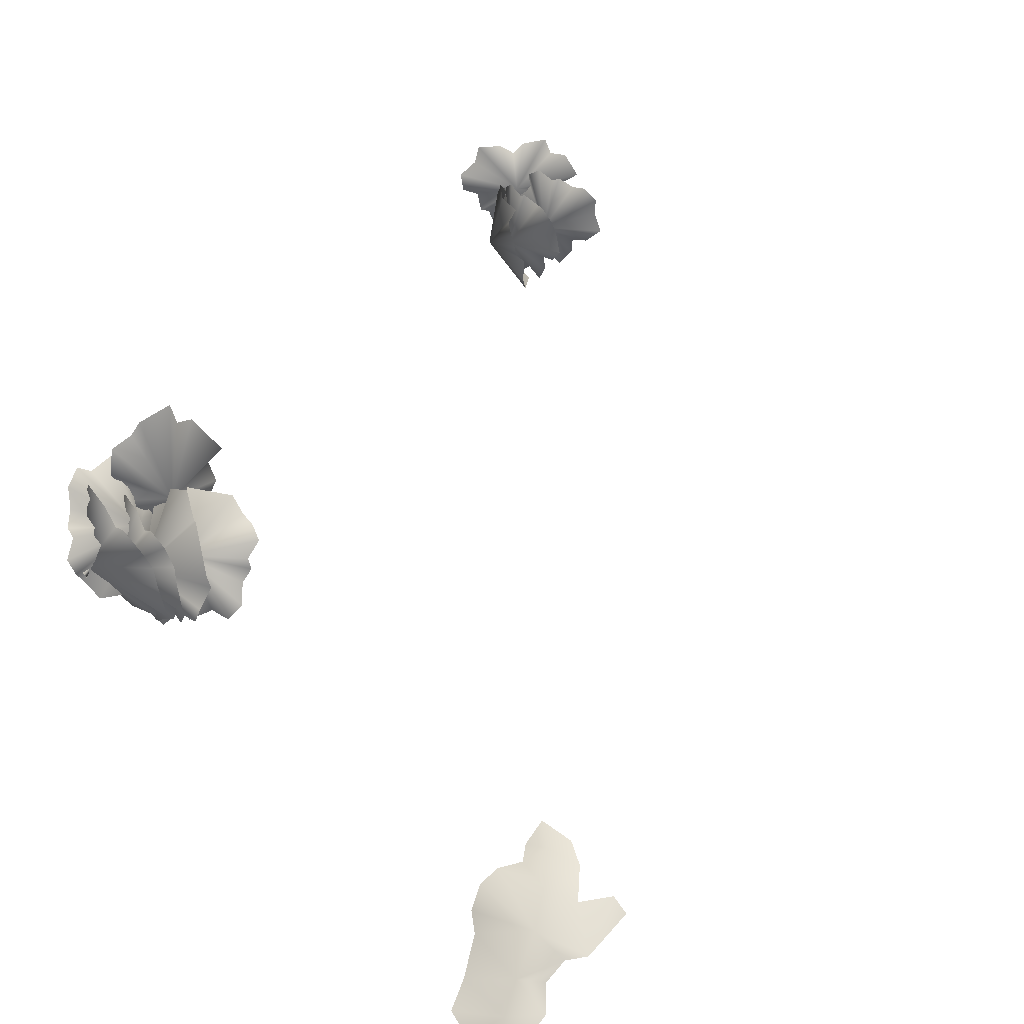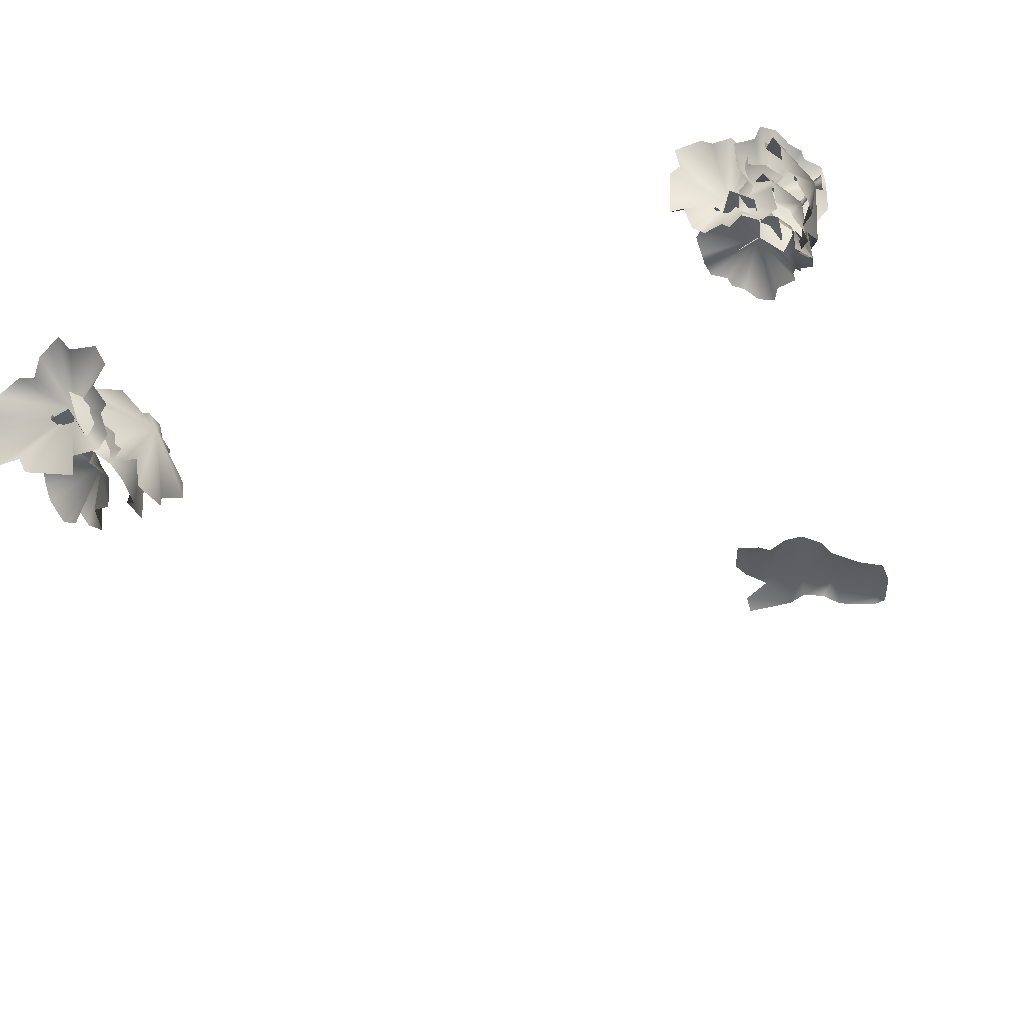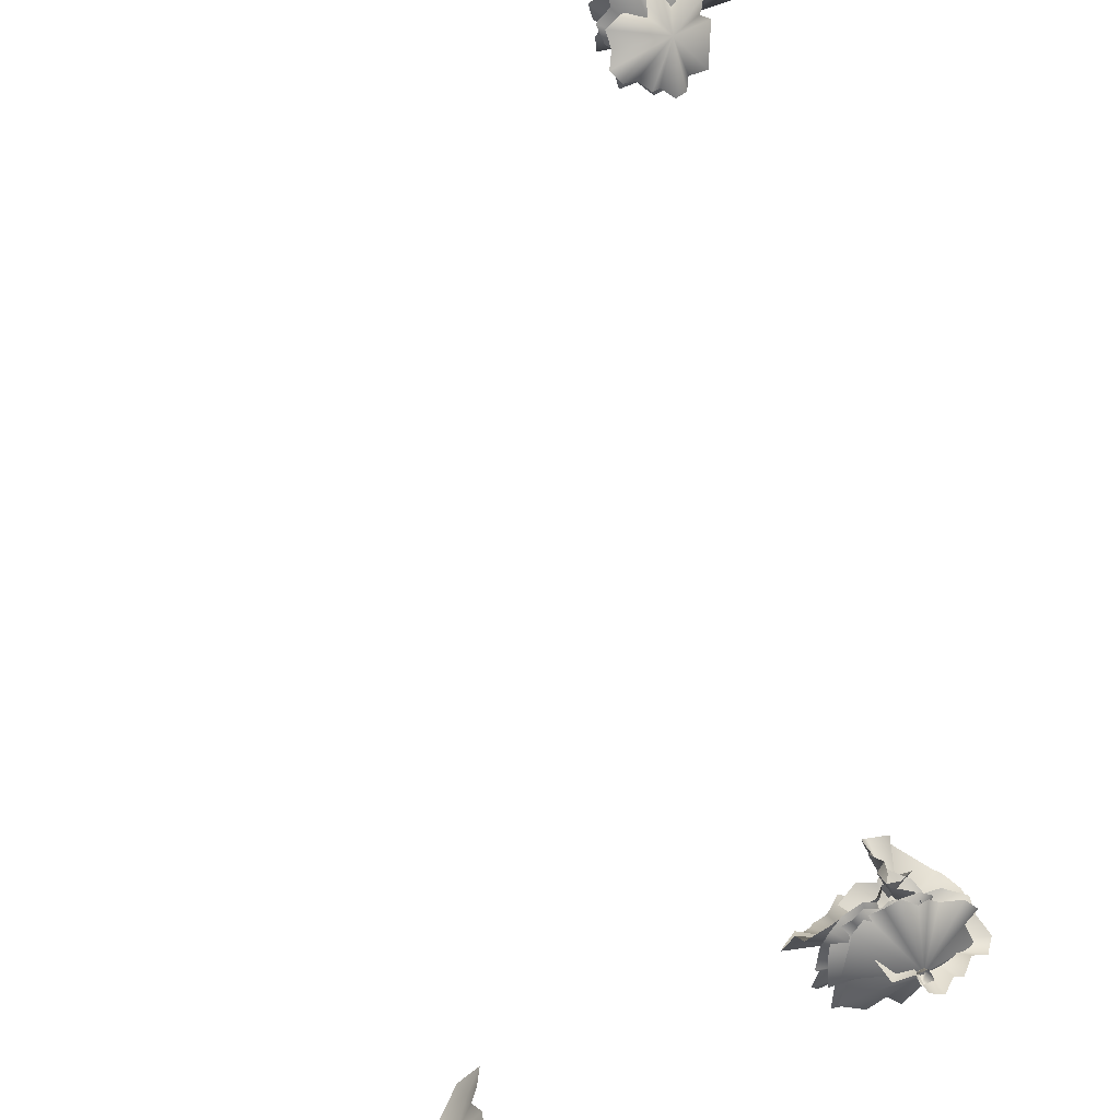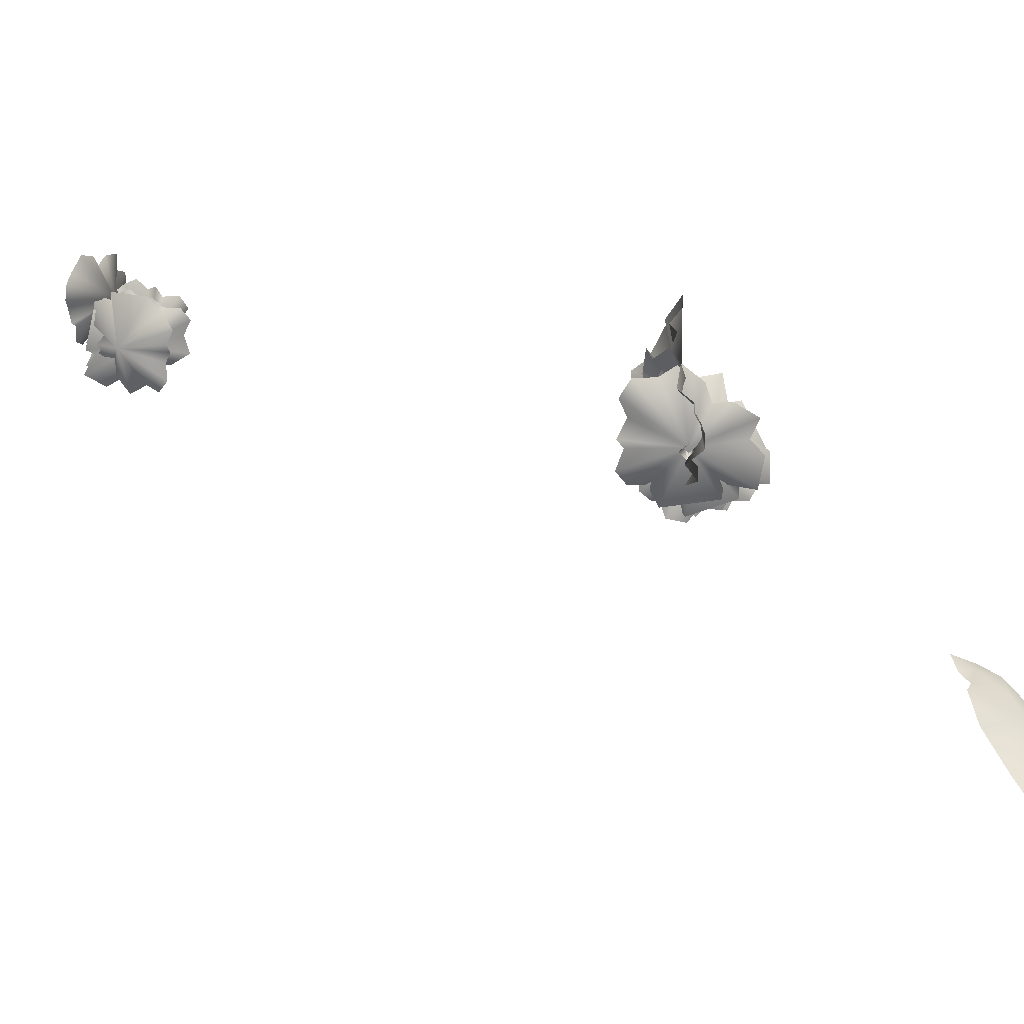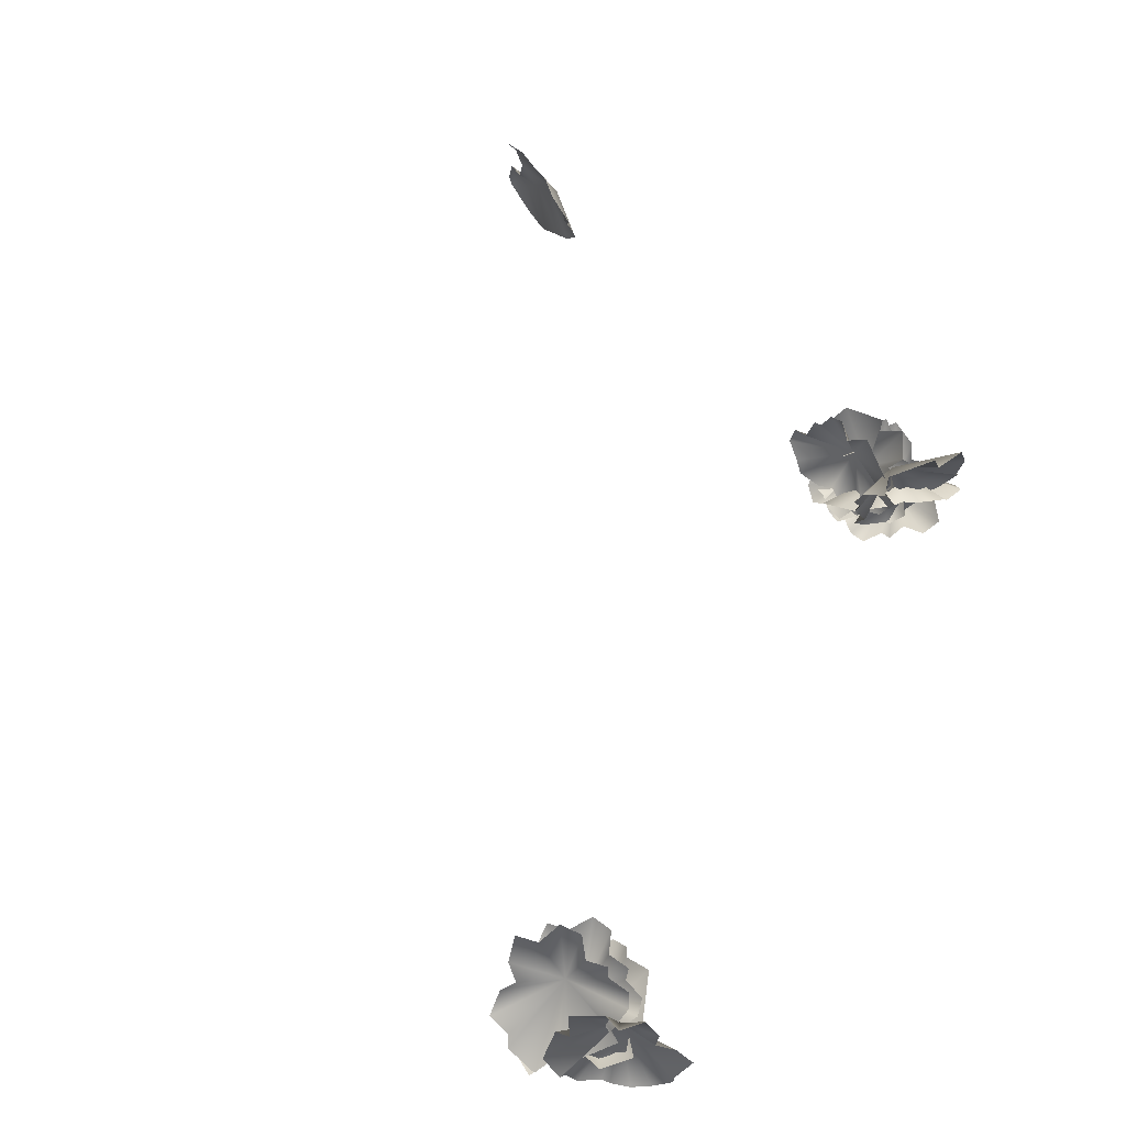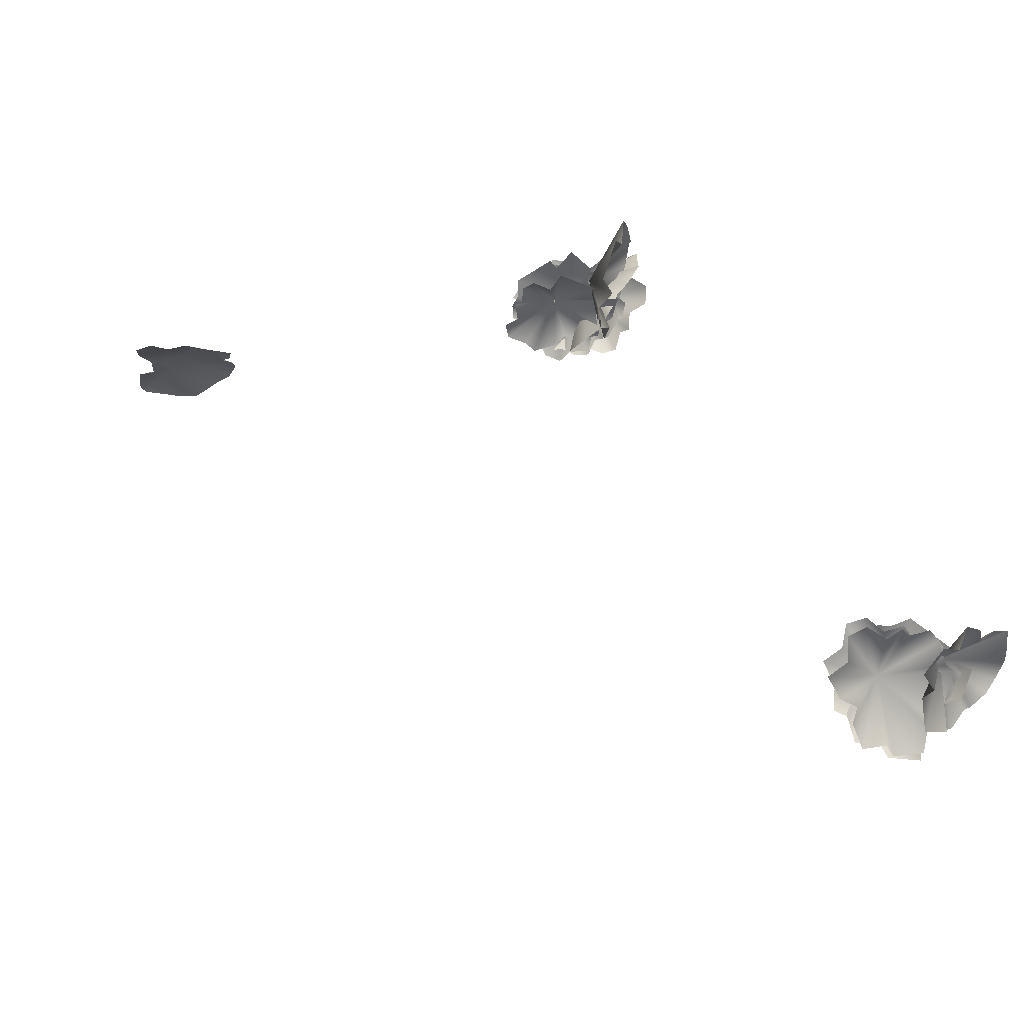
<metadata>
{"format":"obj","ext":"obj","renderer":"f3d","projection":"perspective","resolution":1024,"background":"white","views":[{"elev":76.6,"azim":43.6,"up":"+Z"},{"elev":-60.8,"azim":-83.9,"up":"+Z"},{"elev":-62.4,"azim":-152.3,"up":"+Y"},{"elev":-50.3,"azim":-49.5,"up":"+Y"},{"elev":77.5,"azim":-141.2,"up":"+Y"},{"elev":72.3,"azim":167.5,"up":"+Y"}]}
</metadata>
<code>
g diancieFoliageBushes_geo
v -1.216 -2.515 2.397
v -1.105 -2.417 2.368
v -1.126 -2.396 2.37
v -1.126 -2.396 2.37
v -1.105 -2.417 2.368
v -1.002 -2.274 2.368
v -1.261 -2.509 2.397
v -1.296 -2.57 2.377
v -1.202 -2.57 2.377
v -1.216 -2.515 2.397
v -1.126 -2.396 2.37
v -1.216 -2.512 2.443
v -1.202 -2.57 2.471
v -1.097 -2.411 2.396
v -1.118 -2.39 2.398
v -1.105 -2.417 2.368
v -0.9886 -2.283 2.366
v -0.9975 -2.272 2.384
v -0.9838 -2.28 2.381
v -0.8697 -2.047 2.327
v -0.8644 -2.042 2.335
v -0.8729 -2.036 2.337
v -0.8361 -1.882 2.216
v -0.8391 -1.884 2.212
v -0.8782 -2.041 2.329
v -0.8441 -1.881 2.213
v -1.105 -2.417 2.368
v -0.9886 -2.283 2.366
v -1.002 -2.274 2.368
v -0.8697 -2.047 2.327
v -0.8782 -2.041 2.329
v -0.9975 -2.272 2.384
v -1.118 -2.39 2.398
v -0.8729 -2.036 2.337
v -0.8441 -1.881 2.213
v -0.841 -1.878 2.218
v -0.8361 -1.882 2.216
v -1.126 -2.396 2.37
v -1.261 -2.509 2.397
v -1.261 -2.506 2.442
v -1.296 -2.57 2.377
v -1.216 -2.512 2.443
v -1.296 -2.57 2.471
v -1.202 -2.57 2.471
v 2.689 -1.776 2.542
v 2.701 -2.125 2.635
v 2.562 -1.753 2.548
v 2.43 -1.929 2.555
v 2.365 -2.238 2.597
v 2.614 -2.24 2.602
v 2.215 -2.001 2.54
v 2.283 -1.753 2.488
v 2.481 -2.524 2.629
v 2.621 -2.408 2.573
v 2.752 -2.551 2.635
v 2.064 -1.808 2.415
v 2.137 -1.672 2.391
v 1.916 -1.698 2.315
v 1.945 -1.875 2.336
v 2.009 -1.969 2.382
v 1.926 -2.1 2.385
v 1.916 -2.247 2.404
v 1.988 -2.401 2.393
v 2.099 -2.487 2.393
v 2.239 -2.727 2.432
v 2.582 -2.732 2.629
v 2.319 -2.921 2.48
v 2.5 -2.968 2.537
v 2.723 -2.878 2.647
v 2.788 -2.857 2.635
v 2.748 -2.939 2.619
v -1.641 1.902 -2.342
v -1.606 1.896 -2.474
v -2.102 1.979 -2.466
v -1.727 2.008 -2.288
v -1.672 2.008 -2.568
v -1.79 1.98 -2.167
v -1.703 1.992 -2.724
v -1.847 2.017 -2.159
v -1.853 2.094 -2.745
v -1.906 2.04 -2.033
v -1.953 2.154 -2.687
v -1.995 2.098 -2.022
v -2.011 2.202 -2.774
v -2.043 2.235 -2.079
v -2.163 2.309 -2.819
v -2.188 2.23 -2.055
v -2.202 2.369 -2.681
v -2.356 2.377 -2.335
v -2.324 2.4 -2.688
v -2.295 2.386 -2.4
v -2.434 2.452 -2.518
v -1.879 2.382 -2.025
v -1.746 2.351 -2.028
v -1.962 2.075 -2.39
v -1.957 2.413 -2.146
v -1.681 2.343 -2.175
v -2.095 2.398 -2.135
v -1.556 2.253 -2.216
v -2.124 2.386 -2.196
v -1.595 2.21 -2.39
v -2.262 2.41 -2.221
v -1.685 2.202 -2.483
v -2.305 2.391 -2.317
v -1.629 2.163 -2.575
v -2.264 2.425 -2.463
v -1.645 2.112 -2.758
v -2.348 2.334 -2.541
v -1.781 2.176 -2.797
v -2.158 2.209 -2.818
v -1.826 2.112 -2.895
v -2.073 2.231 -2.803
v -2.022 2.136 -2.963
v -1.783 2.796 -2.182
v -1.65 2.795 -2.215
v -1.846 2.374 -2.409
v -1.889 2.767 -2.279
v -1.618 2.751 -2.366
v -2.012 2.728 -2.226
v -1.482 2.681 -2.415
v -2.048 2.691 -2.27
v -1.542 2.574 -2.552
v -2.189 2.675 -2.26
v -1.644 2.517 -2.609
v -2.244 2.616 -2.33
v -1.598 2.461 -2.699
v -2.245 2.606 -2.486
v -1.637 2.349 -2.849
v -2.313 2.478 -2.509
v -1.79 2.366 -2.863
v -2.156 2.31 -2.783
v -1.834 2.264 -2.922
v -2.081 2.353 -2.799
v -2.038 2.222 -2.935
v -2.614 2.19 -2.565
v -2.697 2.247 -2.473
v -2.249 2.467 -2.41
v -2.524 2.268 -2.651
v -2.685 2.407 -2.46
v -2.415 2.2 -2.705
v -2.717 2.492 -2.329
v -2.364 2.242 -2.72
v -2.598 2.63 -2.342
v -2.262 2.208 -2.812
v -2.49 2.676 -2.397
v -2.182 2.275 -2.835
v -2.476 2.78 -2.351
v -2.174 2.427 -2.869
v -2.366 2.936 -2.349
v -2.032 2.457 -2.847
v -2.281 2.918 -2.478
v -2.004 2.78 -2.696
v -2.176 2.984 -2.462
v -2.086 2.803 -2.67
v -2.013 2.964 -2.592
v -1.659 -2.256 2.215
v -1.698 -2.207 2.352
v -1.249 -2.523 2.424
v -1.507 -2.251 2.161
v -1.564 -2.152 2.454
v -1.474 -2.345 2.045
v -1.562 -2.157 2.63
v -1.4 -2.362 2.043
v -1.366 -2.188 2.668
v -1.33 -2.415 1.914
v -1.24 -2.231 2.618
v -1.215 -2.44 1.913
v -1.162 -2.219 2.716
v -1.075 -2.36 1.969
v -0.963 -2.243 2.781
v -0.9654 -2.478 1.97
v -0.8789 -2.255 2.633
v -0.7359 -2.437 2.287
v -0.7612 -2.323 2.659
v -0.7786 -2.371 2.344
v -0.6267 -2.402 2.49
v -1.416 -2.168 2.089
v -1.471 -2.104 2.197
v -1.111 -2.404 2.383
v -1.27 -2.179 2.07
v -1.366 -2.049 2.306
v -1.228 -2.281 1.986
v -1.395 -2.029 2.462
v -1.164 -2.301 1.999
v -1.231 -2.064 2.536
v -1.083 -2.37 1.906
v -1.113 -2.116 2.521
v -0.9827 -2.399 1.929
v -1.061 -2.097 2.621
v -0.8613 -2.328 1.995
v -0.8982 -2.122 2.719
v -0.7743 -2.44 2.031
v -0.7979 -2.157 2.606
v -0.624 -2.374 2.349
v -0.7038 -2.221 2.659
v -0.6667 -2.305 2.384
v -0.5606 -2.322 2.544
v -1.622 -2.258 2.672
v -1.681 -2.13 2.638
v -1.179 -2.113 2.457
v -1.539 -2.342 2.57
v -1.647 -2.073 2.481
v -1.448 -2.442 2.627
v -1.641 -1.91 2.435
v -1.393 -2.458 2.583
v -1.504 -1.913 2.296
v -1.313 -2.584 2.593
v -1.4 -1.98 2.238
v -1.228 -2.607 2.522
v -1.364 -1.908 2.148
v -1.21 -2.598 2.358
v -1.231 -1.887 1.996
v -1.055 -2.603 2.341
v -1.175 -2.04 1.978
v -0.9552 -2.365 2.063
v -1.055 -2.032 1.921
v -1.03 -2.313 2.043
v -0.919 -2.206 1.908
v -0.7255 -2.433 2.003
v -0.8357 -2.43 1.921
v -0.9931 -2.277 2.375
v -0.6898 -2.323 2.093
v -0.928 -2.299 1.937
v -0.6066 -2.355 2.199
v -1.085 -2.293 1.908
v -0.6137 -2.312 2.252
v -1.142 -2.168 2.03
v -0.5146 -2.295 2.352
v -1.115 -2.102 2.138
v -0.5277 -2.226 2.432
v -1.208 -2.035 2.154
v -0.5755 -2.078 2.442
v -1.287 -1.903 2.267
v -0.6065 -2.065 2.585
v -1.165 -1.854 2.35
v -0.9009 -1.864 2.621
v -1.21 -1.806 2.457
v -0.9368 -1.857 2.54
v -1.085 -1.759 2.617
v -0.4127 -2.006 2.181
v -0.4233 -2.127 2.119
v -0.8713 -2.042 2.332
v -0.5152 -1.901 2.169
v -0.5594 -2.15 2.037
v -0.5166 -1.804 2.269
v -0.6276 -2.292 2.009
v -0.5779 -1.775 2.276
v -0.8059 -2.249 2.007
v -0.5967 -1.649 2.337
v -0.8975 -2.163 2.038
v -0.6937 -1.605 2.346
v -0.9953 -2.21 2.001
v -0.8135 -1.585 2.248
v -1.185 -2.187 1.988
v -0.9241 -1.556 2.34
v -1.2 -2.035 2.015
v -1.22 -1.717 2.22
v -1.317 -2.017 2.056
v -1.195 -1.774 2.156
v -1.378 -1.835 2.14
v -1.212 -2.06 1.9
v -1.265 -2.18 1.961
v -1.182 -1.838 2.362
v -1.264 -1.917 1.936
v -1.385 -2.155 2.08
v -1.173 -1.806 1.906
v -1.417 -2.258 2.21
v -1.186 -1.748 1.948
v -1.473 -2.134 2.348
v -1.142 -1.609 1.911
v -1.476 -2.003 2.392
v -1.165 -1.52 1.977
v -1.536 -2.008 2.498
v -1.299 -1.467 2.056
v -1.604 -1.899 2.654
v -1.24 -1.366 2.158
v -1.598 -1.746 2.594
v -1.428 -1.399 2.486
v -1.59 -1.664 2.698
v -1.479 -1.477 2.48
v -1.541 -1.449 2.674
g diancieFoliageBushes_geo_0
f 3 2 1
f 6 5 4
f 9 8 7
f 9 7 10
f 11 10 7
f 9 10 12
f 9 12 13
f 10 14 12
f 12 14 15
f 10 16 14
f 17 14 16
f 14 18 15
f 17 19 14
f 14 19 18
f 20 19 17
f 21 18 19
f 20 21 19
f 21 22 18
f 23 22 21
f 24 23 21
f 24 21 20
f 25 24 20
f 25 26 24
f 29 28 27
f 29 30 28
f 29 31 30
f 32 31 29
f 33 32 29
f 32 34 31
f 34 35 31
f 34 36 35
f 37 36 34
f 33 29 38
f 33 38 39
f 33 39 40
f 40 39 41
f 42 33 40
f 40 41 43
f 44 42 40
f 44 40 43
f 47 46 45
f 48 46 47
f 49 46 48
f 49 50 46
f 49 48 51
f 51 48 52
f 53 50 49
f 53 54 50
f 53 55 54
f 51 52 56
f 56 52 57
f 56 57 58
f 59 56 58
f 60 56 59
f 60 51 56
f 61 51 60
f 61 49 51
f 62 49 61
f 63 49 62
f 64 49 63
f 64 53 49
f 65 53 64
f 65 66 53
f 66 55 53
f 67 66 65
f 68 66 67
f 69 55 66
f 68 69 66
f 70 55 69
f 71 69 68
f 69 71 70
f 74 73 72
f 74 72 75
f 74 76 73
f 74 75 77
f 74 78 76
f 74 77 79
f 74 80 78
f 74 79 81
f 74 82 80
f 74 81 83
f 74 84 82
f 74 83 85
f 74 86 84
f 74 85 87
f 74 88 86
f 89 74 87
f 74 90 88
f 89 91 74
f 74 92 90
f 74 91 92
f 95 94 93
f 95 93 96
f 95 97 94
f 95 96 98
f 95 99 97
f 95 98 100
f 95 101 99
f 95 100 102
f 95 103 101
f 95 102 104
f 95 105 103
f 95 104 106
f 95 107 105
f 95 106 108
f 95 109 107
f 110 95 108
f 95 111 109
f 110 112 95
f 95 113 111
f 95 112 113
f 116 115 114
f 116 114 117
f 116 118 115
f 116 117 119
f 116 120 118
f 116 119 121
f 116 122 120
f 116 121 123
f 116 124 122
f 116 123 125
f 116 126 124
f 116 125 127
f 116 128 126
f 116 127 129
f 116 130 128
f 131 116 129
f 116 132 130
f 131 133 116
f 116 134 132
f 116 133 134
f 137 136 135
f 137 135 138
f 137 139 136
f 137 138 140
f 137 141 139
f 137 140 142
f 137 143 141
f 137 142 144
f 137 145 143
f 137 144 146
f 137 147 145
f 137 146 148
f 137 149 147
f 137 148 150
f 137 151 149
f 152 137 150
f 137 153 151
f 152 154 137
f 137 155 153
f 137 154 155
f 158 157 156
f 158 156 159
f 158 160 157
f 158 159 161
f 158 162 160
f 158 161 163
f 158 164 162
f 158 163 165
f 158 166 164
f 158 165 167
f 158 168 166
f 158 167 169
f 158 170 168
f 158 169 171
f 158 172 170
f 173 158 171
f 158 174 172
f 173 175 158
f 158 176 174
f 158 175 176
f 179 178 177
f 179 177 180
f 179 181 178
f 179 180 182
f 179 183 181
f 179 182 184
f 179 185 183
f 179 184 186
f 179 187 185
f 179 186 188
f 179 189 187
f 179 188 190
f 179 191 189
f 179 190 192
f 179 193 191
f 194 179 192
f 179 195 193
f 194 196 179
f 179 197 195
f 179 196 197
f 200 199 198
f 200 198 201
f 200 202 199
f 200 201 203
f 200 204 202
f 200 203 205
f 200 206 204
f 200 205 207
f 200 208 206
f 200 207 209
f 200 210 208
f 200 209 211
f 200 212 210
f 200 211 213
f 200 214 212
f 215 200 213
f 200 216 214
f 215 217 200
f 200 218 216
f 200 217 218
f 221 220 219
f 221 219 222
f 221 223 220
f 221 222 224
f 221 225 223
f 221 224 226
f 221 227 225
f 221 226 228
f 221 229 227
f 221 228 230
f 221 231 229
f 221 230 232
f 221 233 231
f 221 232 234
f 221 235 233
f 236 221 234
f 221 237 235
f 236 238 221
f 221 239 237
f 221 238 239
f 242 241 240
f 242 240 243
f 242 244 241
f 242 243 245
f 242 246 244
f 242 245 247
f 242 248 246
f 242 247 249
f 242 250 248
f 242 249 251
f 242 252 250
f 242 251 253
f 242 254 252
f 242 253 255
f 242 256 254
f 257 242 255
f 242 258 256
f 257 259 242
f 242 260 258
f 242 259 260
f 263 262 261
f 263 261 264
f 263 265 262
f 263 264 266
f 263 267 265
f 263 266 268
f 263 269 267
f 263 268 270
f 263 271 269
f 263 270 272
f 263 273 271
f 263 272 274
f 263 275 273
f 263 274 276
f 263 277 275
f 278 263 276
f 263 279 277
f 278 280 263
f 263 281 279
f 263 280 281

</code>
